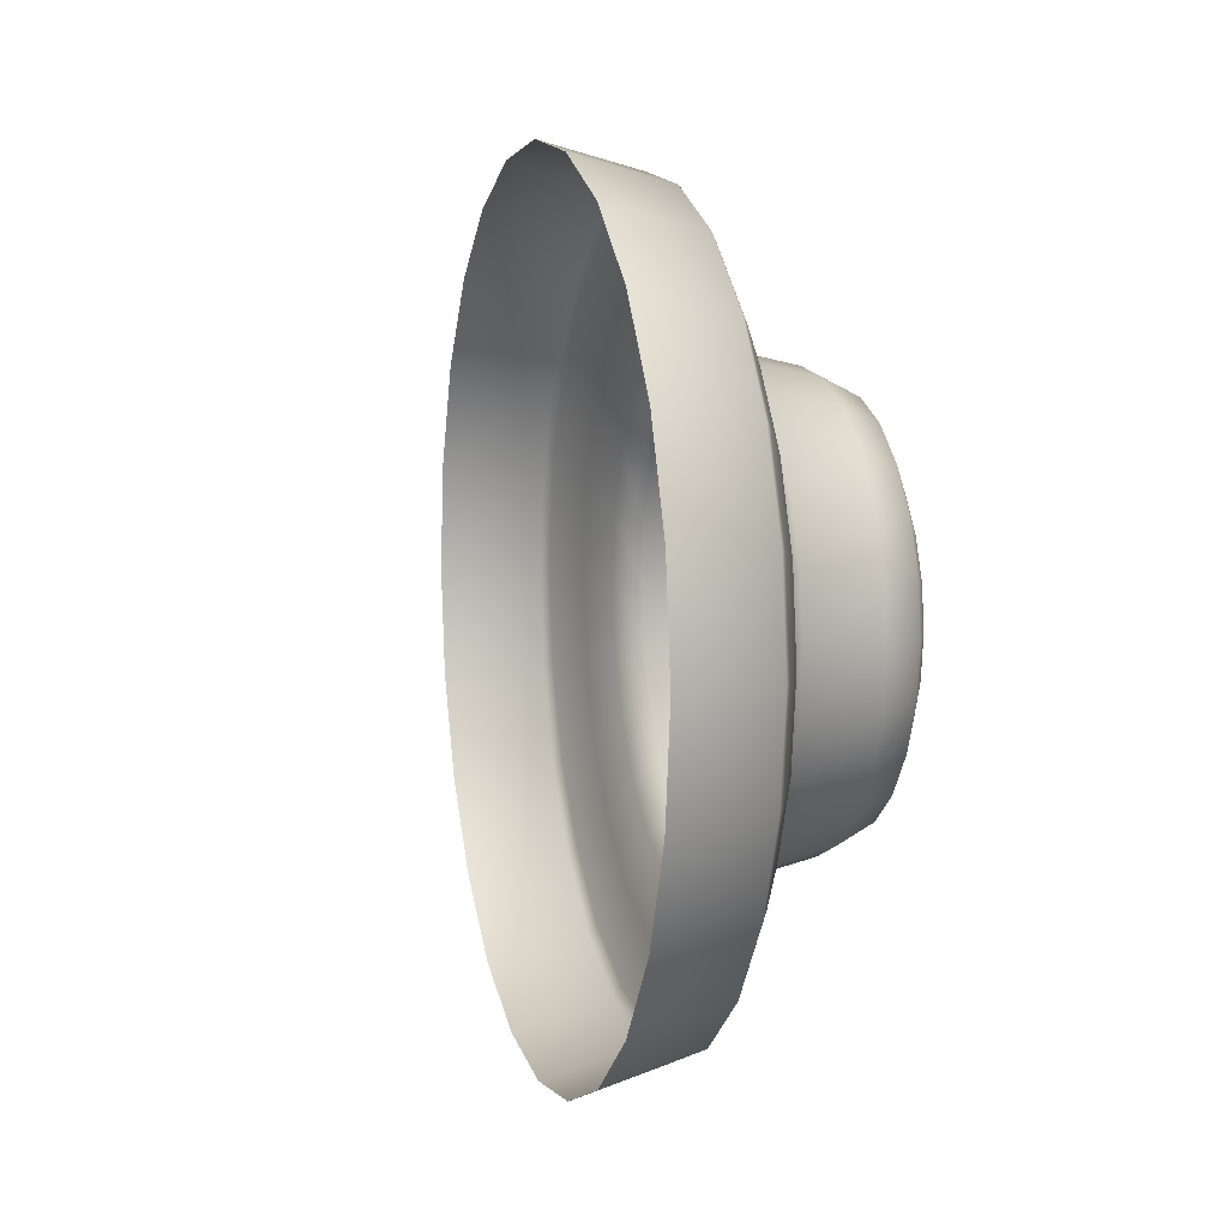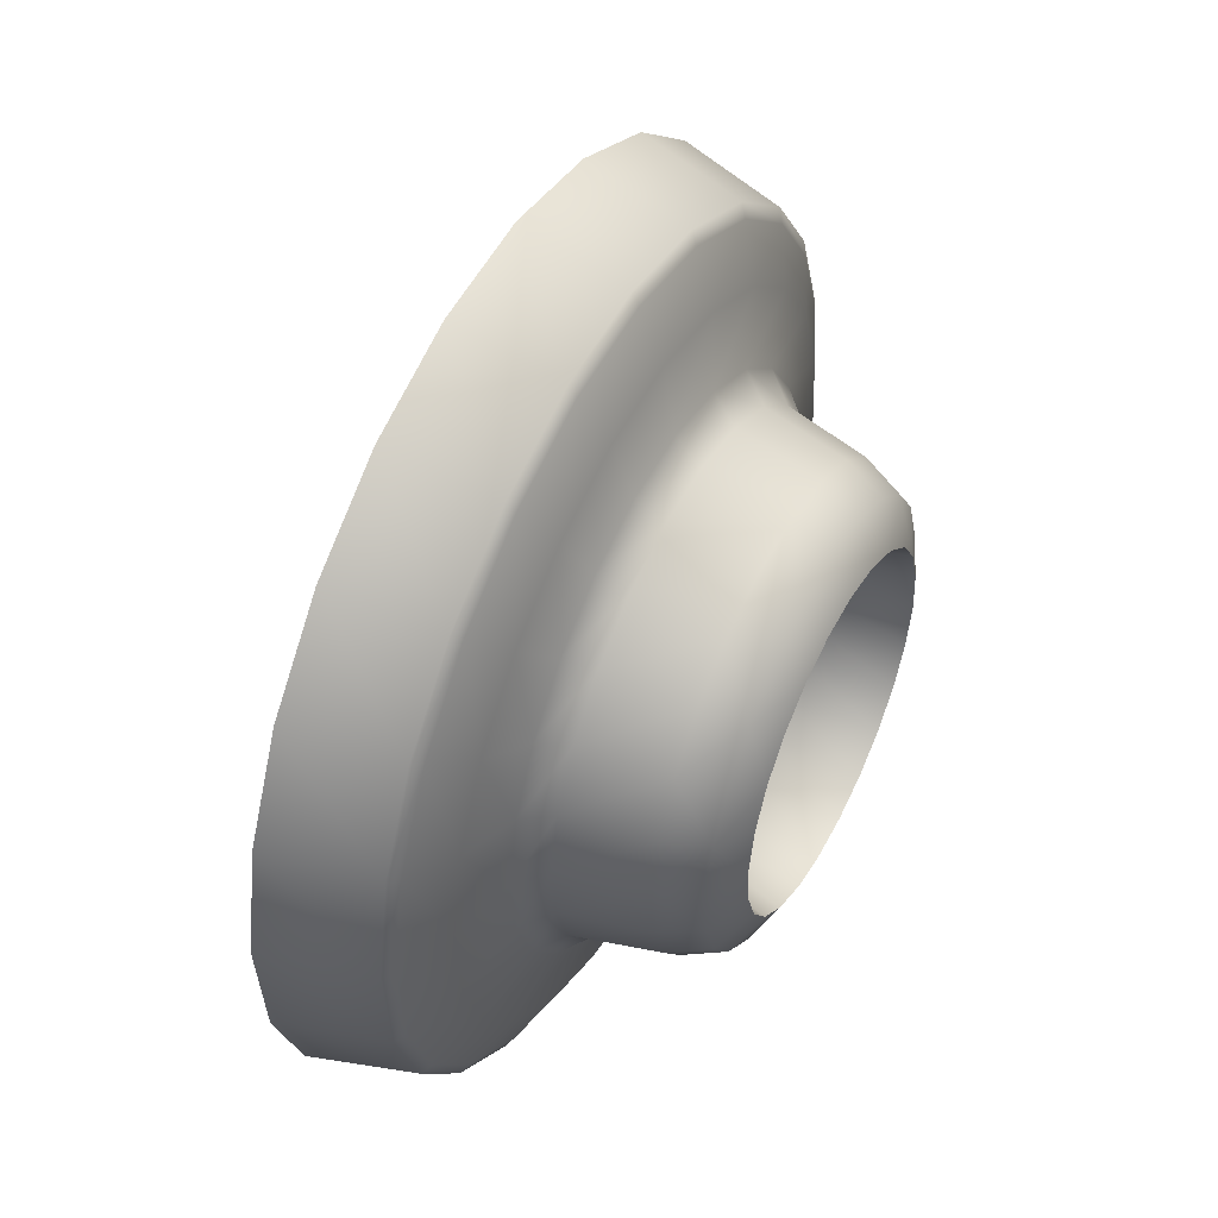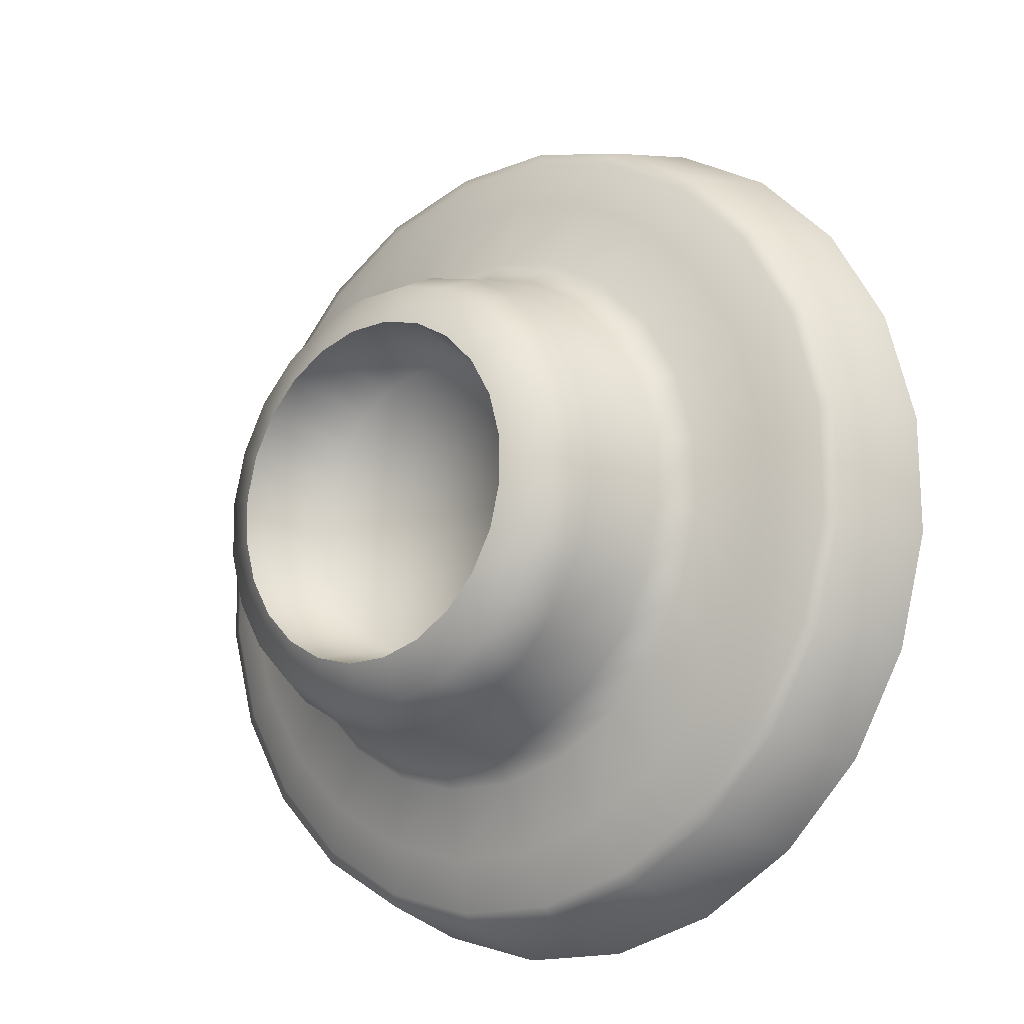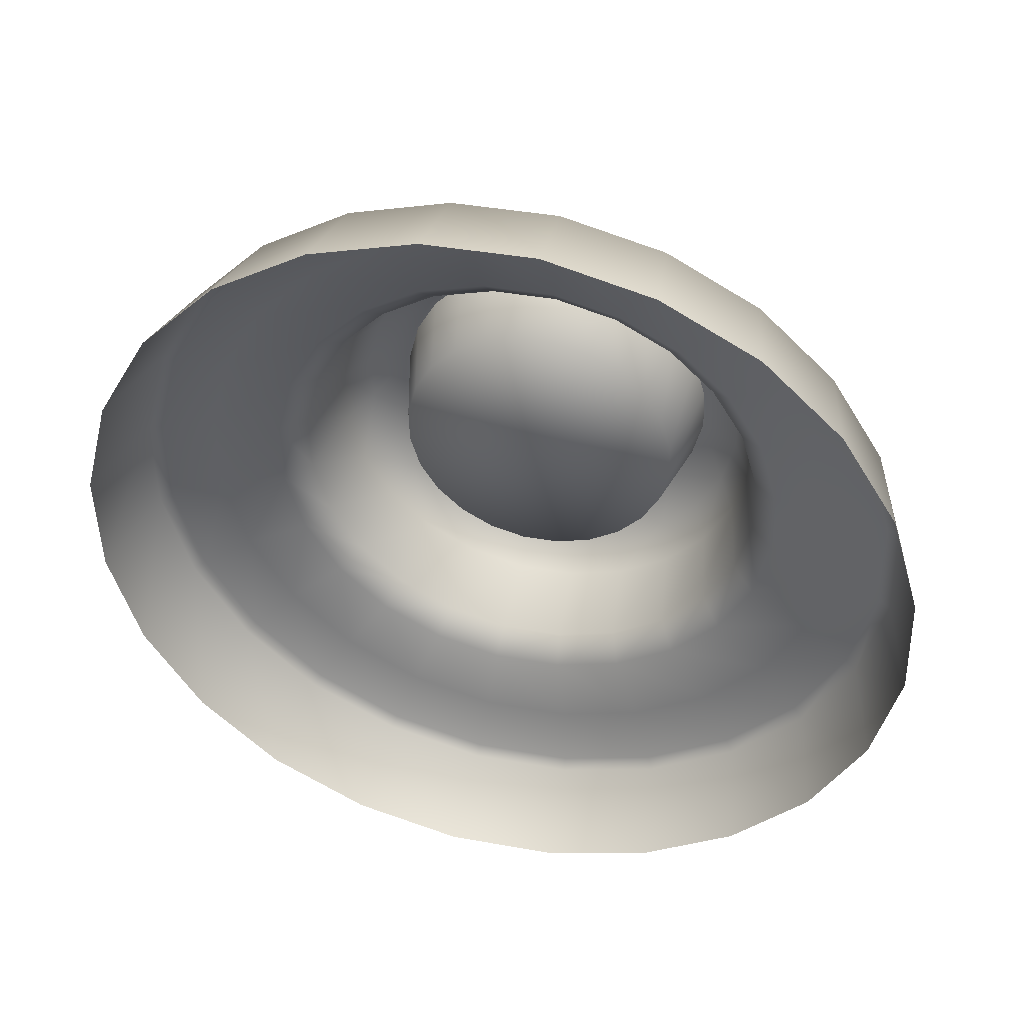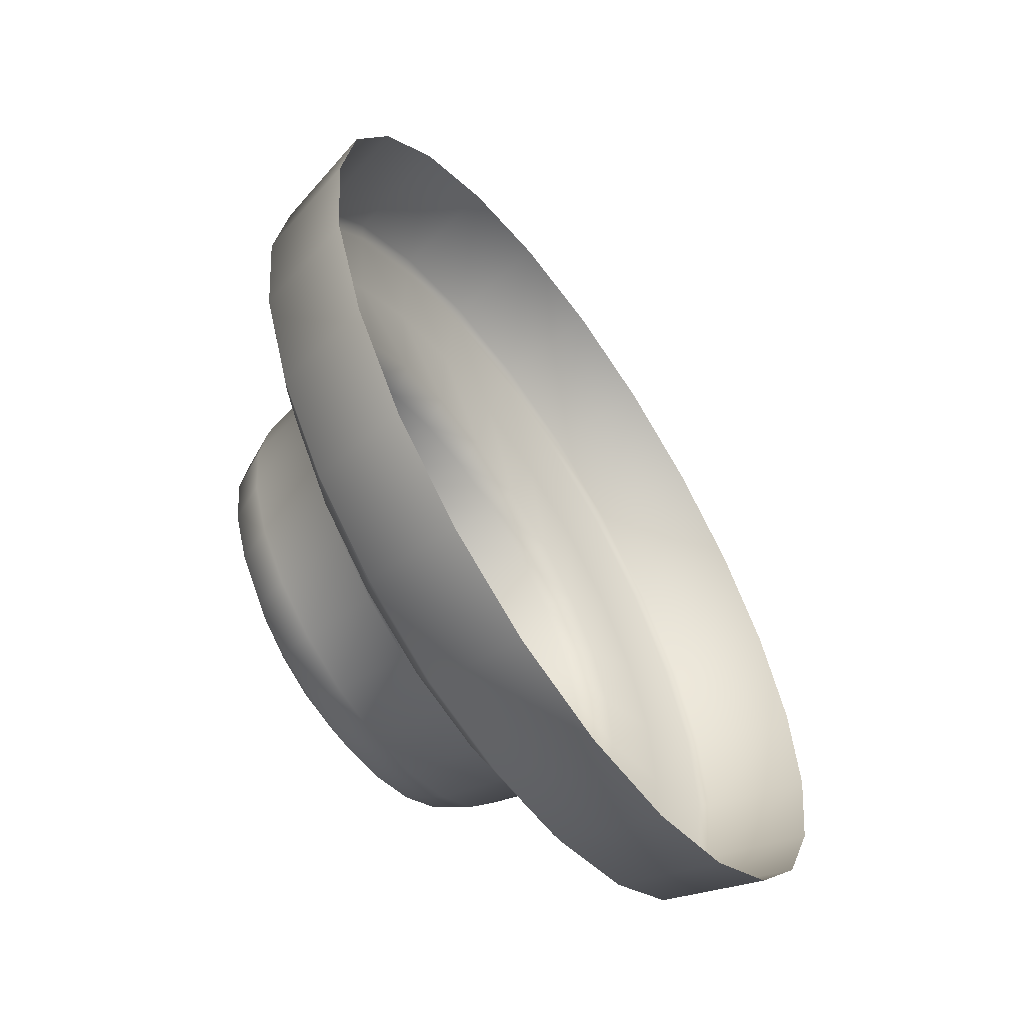
<metadata>
{"format":"obj","ext":"obj","renderer":"f3d","projection":"perspective","resolution":1024,"background":"white","views":[{"elev":7.7,"azim":-40.2,"up":"+Z"},{"elev":-16.2,"azim":12.1,"up":"+Y"},{"elev":-48.0,"azim":135.4,"up":"+Y"},{"elev":69.8,"azim":-75.5,"up":"+Y"},{"elev":-10.3,"azim":-156.0,"up":"+Y"}]}
</metadata>
<code>
o sponza_295
v -20.36 28.37 -26.97
v -20.25 28.6 -27
v -20.47 28.72 -26.94
v -20.58 28.48 -26.9
v -20.15 28.81 -27.1
v -20.36 28.94 -27.04
v -20.07 28.99 -27.25
v -20.27 29.14 -27.21
v -20 29.13 -27.45
v -20.2 29.29 -27.42
v -19.96 29.22 -27.69
v -20.16 29.38 -27.67
v -19.95 29.25 -27.94
v -20.14 29.41 -27.94
v -19.96 29.22 -28.19
v -20.16 29.38 -28.2
v -20 29.13 -28.42
v -20.2 29.29 -28.45
v -20.07 28.99 -28.62
v -20.27 29.14 -28.67
v -20.15 28.81 -28.77
v -20.36 28.94 -28.83
v -20.25 28.6 -28.87
v -20.47 28.72 -28.93
v -20.36 28.37 -28.9
v -20.58 28.48 -28.97
v -20.46 28.15 -28.87
v -20.69 28.23 -28.93
v -20.56 27.93 -28.77
v -20.8 28.01 -28.83
v -20.65 27.75 -28.62
v -20.89 27.81 -28.67
v -20.71 27.61 -28.42
v -20.96 27.66 -28.45
v -20.75 27.53 -28.19
v -21 27.57 -28.2
v -20.77 27.5 -27.94
v -21.01 27.54 -27.94
v -20.75 27.53 -27.69
v -21 27.57 -27.67
v -20.71 27.61 -27.45
v -20.96 27.66 -27.42
v -20.65 27.75 -27.25
v -20.89 27.81 -27.21
v -20.56 27.93 -27.1
v -20.8 28.01 -27.04
v -20.46 28.15 -27
v -20.69 28.23 -26.94
v -19.92 28.47 -27.46
v -19.97 28.35 -27.41
v -19.89 28.3 -27.46
v -19.84 28.41 -27.5
v -19.86 28.26 -27.55
v -19.82 28.35 -27.59
v -19.91 28.16 -27.53
v -19.95 28.18 -27.44
v -19.83 28.65 -27.66
v -19.87 28.57 -27.55
v -19.8 28.5 -27.58
v -19.77 28.57 -27.69
v -19.79 28.42 -27.65
v -19.76 28.48 -27.74
v -19.8 28.72 -27.94
v -19.81 28.7 -27.8
v -19.75 28.62 -27.81
v -19.74 28.63 -27.94
v -19.74 28.52 -27.83
v -19.74 28.53 -27.94
v -19.83 28.65 -28.21
v -19.81 28.7 -28.08
v -19.75 28.62 -28.07
v -19.77 28.57 -28.19
v -19.74 28.52 -28.04
v -19.76 28.48 -28.14
v -19.92 28.47 -28.41
v -19.87 28.57 -28.32
v -19.8 28.5 -28.29
v -19.84 28.41 -28.37
v -19.79 28.42 -28.22
v -19.82 28.35 -28.29
v -20.03 28.22 -28.48
v -19.97 28.35 -28.47
v -19.89 28.3 -28.42
v -19.95 28.18 -28.44
v -19.86 28.26 -28.33
v -19.91 28.16 -28.34
v -20.15 27.97 -28.41
v -20.09 28.09 -28.47
v -20 28.06 -28.42
v -20.05 27.96 -28.37
v -19.95 28.07 -28.33
v -19.99 27.98 -28.29
v -20.23 27.79 -28.21
v -20.2 27.87 -28.32
v -20.1 27.86 -28.29
v -20.13 27.79 -28.19
v -20.03 27.9 -28.22
v -20.06 27.85 -28.14
v -20.27 27.73 -27.94
v -20.26 27.74 -28.08
v -20.15 27.75 -28.07
v -20.16 27.73 -27.94
v -20.07 27.81 -28.04
v -20.08 27.8 -27.94
v -20.23 27.79 -27.66
v -20.26 27.74 -27.8
v -20.15 27.75 -27.81
v -20.13 27.79 -27.69
v -20.07 27.81 -27.83
v -20.06 27.85 -27.74
v -20.15 27.97 -27.46
v -20.2 27.87 -27.55
v -20.1 27.86 -27.58
v -20.05 27.96 -27.5
v -20.03 27.9 -27.65
v -19.99 27.98 -27.59
v -20.03 28.22 -27.39
v -20.09 28.09 -27.41
v -20 28.06 -27.46
v -19.95 28.07 -27.55
v -20.15 28.44 -27.37
v -20.09 28.57 -27.43
v -20.21 28.3 -27.35
v -20.03 28.68 -27.52
v -19.99 28.77 -27.64
v -19.97 28.82 -27.78
v -19.96 28.84 -27.94
v -19.97 28.82 -28.09
v -19.99 28.77 -28.23
v -20.03 28.68 -28.36
v -20.09 28.57 -28.45
v -20.15 28.44 -28.51
v -20.21 28.3 -28.53
v -20.28 28.17 -28.51
v -20.34 28.04 -28.45
v -20.39 27.93 -28.36
v -20.43 27.84 -28.23
v -20.45 27.79 -28.09
v -20.46 27.77 -27.94
v -20.45 27.79 -27.78
v -20.43 27.84 -27.64
v -20.39 27.93 -27.52
v -20.34 28.04 -27.43
v -20.28 28.17 -27.37
v -20.12 28.71 -27.23
v -20.2 28.53 -27.15
v -20.19 28.48 -27.31
v -20.13 28.62 -27.37
v -20.29 28.34 -27.12
v -20.26 28.33 -27.29
v -20.38 28.15 -27.15
v -20.33 28.18 -27.31
v -20.46 27.97 -27.23
v -20.4 28.03 -27.37
v -20.54 27.82 -27.36
v -20.46 27.91 -27.48
v -20.59 27.7 -27.53
v -20.5 27.82 -27.61
v -20.62 27.63 -27.73
v -20.53 27.76 -27.77
v -20.64 27.6 -27.94
v -20.54 27.74 -27.94
v -20.62 27.63 -28.15
v -20.53 27.76 -28.11
v -20.59 27.7 -28.34
v -20.5 27.82 -28.26
v -20.54 27.82 -28.51
v -20.46 27.91 -28.4
v -20.46 27.97 -28.64
v -20.4 28.03 -28.5
v -20.38 28.15 -28.72
v -20.33 28.18 -28.57
v -20.29 28.34 -28.75
v -20.26 28.33 -28.59
v -20.2 28.53 -28.72
v -20.19 28.48 -28.57
v -20.12 28.71 -28.64
v -20.13 28.62 -28.5
v -20.05 28.86 -28.51
v -20.07 28.75 -28.4
v -19.99 28.98 -28.34
v -20.02 28.84 -28.26
v -19.96 29.05 -28.15
v -20 28.9 -28.11
v -19.95 29.08 -27.94
v -19.99 28.92 -27.94
v -19.96 29.05 -27.73
v -20 28.9 -27.77
v -19.99 28.98 -27.53
v -20.02 28.84 -27.61
v -20.05 28.86 -27.36
v -20.07 28.75 -27.48
v -20.1 28.25 -27.59
v -20.07 28.34 -27.6
v -20.03 28.41 -27.63
v -20 28.48 -27.69
v -19.98 28.53 -27.76
v -19.96 28.56 -27.85
v -19.96 28.57 -27.94
v -19.96 28.56 -28.03
v -19.98 28.53 -28.11
v -20 28.48 -28.19
v -20.03 28.41 -28.24
v -20.07 28.34 -28.28
v -20.1 28.25 -28.29
v -20.14 28.17 -28.28
v -20.18 28.1 -28.24
v -20.21 28.03 -28.19
v -20.23 27.98 -28.11
v -20.25 27.95 -28.03
v -20.25 27.94 -27.94
v -20.25 27.95 -27.85
v -20.23 27.98 -27.76
v -20.21 28.03 -27.69
v -20.18 28.1 -27.63
v -20.14 28.17 -27.6
v -20.13 28.26 -27.94
v -20.24 28.58 -27.03
v -20.14 28.79 -27.13
v -20.34 28.37 -27
v -20.44 28.15 -27.03
v -20.62 27.77 -27.28
v -20.54 27.94 -27.13
v -20.72 27.55 -27.7
v -20.69 27.63 -27.47
v -20.72 27.55 -28.18
v -20.74 27.52 -27.94
v -20.62 27.77 -28.6
v -20.69 27.63 -28.41
v -20.44 28.15 -28.84
v -20.54 27.94 -28.75
v -20.24 28.58 -28.84
v -20.34 28.37 -28.87
v -20.06 28.96 -28.6
v -20.14 28.79 -28.75
v -19.96 29.18 -28.18
v -20 29.1 -28.41
v -19.96 29.18 -27.7
v -19.95 29.21 -27.94
v -20.06 28.96 -27.28
v -20 29.1 -27.47
v -19.86 28.26 -27.55
v -19.82 28.35 -27.59
v -19.91 28.16 -27.53
v -19.79 28.42 -27.65
v -19.76 28.48 -27.74
v -19.74 28.52 -27.83
v -19.74 28.53 -27.94
v -19.74 28.52 -28.04
v -19.76 28.48 -28.14
v -19.79 28.42 -28.22
v -19.82 28.35 -28.29
v -19.86 28.26 -28.33
v -19.91 28.16 -28.34
v -19.95 28.07 -28.33
v -19.99 27.98 -28.29
v -20.03 27.9 -28.22
v -20.06 27.85 -28.14
v -20.07 27.81 -28.04
v -20.08 27.8 -27.94
v -20.07 27.81 -27.83
v -20.06 27.85 -27.74
v -20.03 27.9 -27.65
v -19.99 27.98 -27.59
v -19.95 28.07 -27.55
f 1 2 3
f 1 3 4
f 2 5 6
f 2 6 3
f 5 7 8
f 5 8 6
f 7 9 10
f 7 10 8
f 9 11 12
f 9 12 10
f 11 13 14
f 11 14 12
f 13 15 16
f 13 16 14
f 15 17 18
f 15 18 16
f 17 19 20
f 17 20 18
f 19 21 22
f 19 22 20
f 21 23 24
f 21 24 22
f 23 25 26
f 23 26 24
f 25 27 28
f 25 28 26
f 27 29 30
f 27 30 28
f 29 31 32
f 29 32 30
f 31 33 34
f 31 34 32
f 33 35 36
f 33 36 34
f 35 37 38
f 35 38 36
f 37 39 40
f 37 40 38
f 39 41 42
f 39 42 40
f 41 43 44
f 41 44 42
f 43 45 46
f 43 46 44
f 45 47 48
f 45 48 46
f 47 1 4
f 47 4 48
f 49 50 51
f 49 51 52
f 51 242 243
f 51 243 52
f 244 242 51
f 244 51 56
f 57 58 59
f 57 59 60
f 59 245 246
f 59 246 60
f 243 245 59
f 243 59 52
f 63 64 65
f 63 65 66
f 65 247 248
f 65 248 66
f 246 247 65
f 246 65 60
f 69 70 71
f 69 71 72
f 71 249 250
f 71 250 72
f 248 249 71
f 248 71 66
f 75 76 77
f 75 77 78
f 77 251 252
f 77 252 78
f 250 251 77
f 250 77 72
f 81 82 83
f 81 83 84
f 83 253 254
f 83 254 84
f 252 253 83
f 252 83 78
f 87 88 89
f 87 89 90
f 89 255 256
f 89 256 90
f 254 255 89
f 254 89 84
f 93 94 95
f 93 95 96
f 95 257 258
f 95 258 96
f 256 257 95
f 256 95 90
f 99 100 101
f 99 101 102
f 101 259 260
f 101 260 102
f 258 259 101
f 258 101 96
f 105 106 107
f 105 107 108
f 107 261 262
f 107 262 108
f 260 261 107
f 260 107 102
f 111 112 113
f 111 113 114
f 113 263 264
f 113 264 114
f 262 263 113
f 262 113 108
f 117 118 119
f 117 119 56
f 119 265 244
f 119 244 56
f 264 265 119
f 264 119 114
f 121 50 49
f 121 49 122
f 50 121 123
f 50 123 117
f 124 58 57
f 124 57 125
f 58 124 122
f 58 122 49
f 126 64 63
f 126 63 127
f 64 126 125
f 64 125 57
f 128 70 69
f 128 69 129
f 70 128 127
f 70 127 63
f 130 76 75
f 130 75 131
f 76 130 129
f 76 129 69
f 132 82 81
f 132 81 133
f 82 132 131
f 82 131 75
f 134 88 87
f 134 87 135
f 88 134 133
f 88 133 81
f 136 94 93
f 136 93 137
f 94 136 135
f 94 135 87
f 138 100 99
f 138 99 139
f 100 138 137
f 100 137 93
f 140 106 105
f 140 105 141
f 106 140 139
f 106 139 99
f 142 112 111
f 142 111 143
f 112 142 141
f 112 141 105
f 144 118 117
f 144 117 123
f 118 144 143
f 118 143 111
f 145 146 147
f 145 147 148
f 146 149 150
f 146 150 147
f 149 151 152
f 149 152 150
f 151 153 154
f 151 154 152
f 153 155 156
f 153 156 154
f 155 157 158
f 155 158 156
f 157 159 160
f 157 160 158
f 159 161 162
f 159 162 160
f 161 163 164
f 161 164 162
f 163 165 166
f 163 166 164
f 165 167 168
f 165 168 166
f 167 169 170
f 167 170 168
f 169 171 172
f 169 172 170
f 171 173 174
f 171 174 172
f 173 175 176
f 173 176 174
f 175 177 178
f 175 178 176
f 177 179 180
f 177 180 178
f 179 181 182
f 179 182 180
f 181 183 184
f 181 184 182
f 183 185 186
f 183 186 184
f 185 187 188
f 185 188 186
f 187 189 190
f 187 190 188
f 189 191 192
f 189 192 190
f 191 145 148
f 191 148 192
f 193 194 53
f 193 53 55
f 194 195 54
f 194 54 53
f 195 196 61
f 195 61 54
f 196 197 62
f 196 62 61
f 197 198 67
f 197 67 62
f 198 199 68
f 198 68 67
f 199 200 73
f 199 73 68
f 200 201 74
f 200 74 73
f 201 202 79
f 201 79 74
f 202 203 80
f 202 80 79
f 203 204 85
f 203 85 80
f 204 205 86
f 204 86 85
f 205 206 91
f 205 91 86
f 206 207 92
f 206 92 91
f 207 208 97
f 207 97 92
f 208 209 98
f 208 98 97
f 209 210 103
f 209 103 98
f 210 211 104
f 210 104 103
f 211 212 109
f 211 109 104
f 212 213 110
f 212 110 109
f 213 214 115
f 213 115 110
f 214 215 116
f 214 116 115
f 215 216 120
f 215 120 116
f 216 193 55
f 216 55 120
f 193 217 194
f 194 217 195
f 195 217 196
f 196 217 197
f 197 217 198
f 198 217 199
f 199 217 200
f 200 217 201
f 201 217 202
f 202 217 203
f 203 217 204
f 204 217 205
f 205 217 206
f 206 217 207
f 207 217 208
f 208 217 209
f 209 217 210
f 210 217 211
f 211 217 212
f 212 217 213
f 213 217 214
f 214 217 215
f 215 217 216
f 216 217 193
f 2 218 219
f 2 219 5
f 220 1 47
f 220 47 221
f 43 222 223
f 43 223 45
f 39 224 225
f 39 225 41
f 35 226 227
f 35 227 37
f 31 228 229
f 31 229 33
f 27 230 231
f 27 231 29
f 23 232 233
f 23 233 25
f 19 234 235
f 19 235 21
f 15 236 237
f 15 237 17
f 11 238 239
f 11 239 13
f 7 240 241
f 7 241 9
f 145 191 240
f 145 240 219
f 191 189 241
f 191 241 240
f 189 187 238
f 189 238 241
f 185 183 236
f 185 236 239
f 181 179 234
f 181 234 237
f 177 175 232
f 177 232 235
f 173 171 230
f 173 230 233
f 169 167 228
f 169 228 231
f 165 163 226
f 165 226 229
f 161 159 224
f 161 224 227
f 157 155 222
f 157 222 225
f 153 151 221
f 153 221 223
f 149 146 218
f 149 218 220
f 220 221 151
f 220 151 149
f 223 222 155
f 223 155 153
f 225 224 159
f 225 159 157
f 227 226 163
f 227 163 161
f 229 228 167
f 229 167 165
f 231 230 171
f 231 171 169
f 233 232 175
f 233 175 173
f 235 234 179
f 235 179 177
f 237 236 183
f 237 183 181
f 239 238 187
f 239 187 185
f 219 218 146
f 219 146 145
f 1 220 218
f 1 218 2
f 221 47 45
f 221 45 223
f 222 43 41
f 222 41 225
f 224 39 37
f 224 37 227
f 226 35 33
f 226 33 229
f 228 31 29
f 228 29 231
f 230 27 25
f 230 25 233
f 232 23 21
f 232 21 235
f 234 19 17
f 234 17 237
f 236 15 13
f 236 13 239
f 238 11 9
f 238 9 241
f 240 7 5
f 240 5 219
f 51 50 117
f 51 117 56
f 59 58 49
f 59 49 52
f 65 64 57
f 65 57 60
f 71 70 63
f 71 63 66
f 77 76 69
f 77 69 72
f 83 82 75
f 83 75 78
f 89 88 81
f 89 81 84
f 95 94 87
f 95 87 90
f 101 100 93
f 101 93 96
f 107 106 99
f 107 99 102
f 113 112 105
f 113 105 108
f 119 118 111
f 119 111 114
f 122 148 147
f 122 147 121
f 121 147 150
f 121 150 123
f 125 190 192
f 125 192 124
f 124 192 148
f 124 148 122
f 127 186 188
f 127 188 126
f 126 188 190
f 126 190 125
f 129 182 184
f 129 184 128
f 128 184 186
f 128 186 127
f 131 178 180
f 131 180 130
f 130 180 182
f 130 182 129
f 133 174 176
f 133 176 132
f 132 176 178
f 132 178 131
f 135 170 172
f 135 172 134
f 134 172 174
f 134 174 133
f 137 166 168
f 137 168 136
f 136 168 170
f 136 170 135
f 139 162 164
f 139 164 138
f 138 164 166
f 138 166 137
f 141 158 160
f 141 160 140
f 140 160 162
f 140 162 139
f 143 154 156
f 143 156 142
f 142 156 158
f 142 158 141
f 123 150 152
f 123 152 144
f 144 152 154
f 144 154 143

</code>
